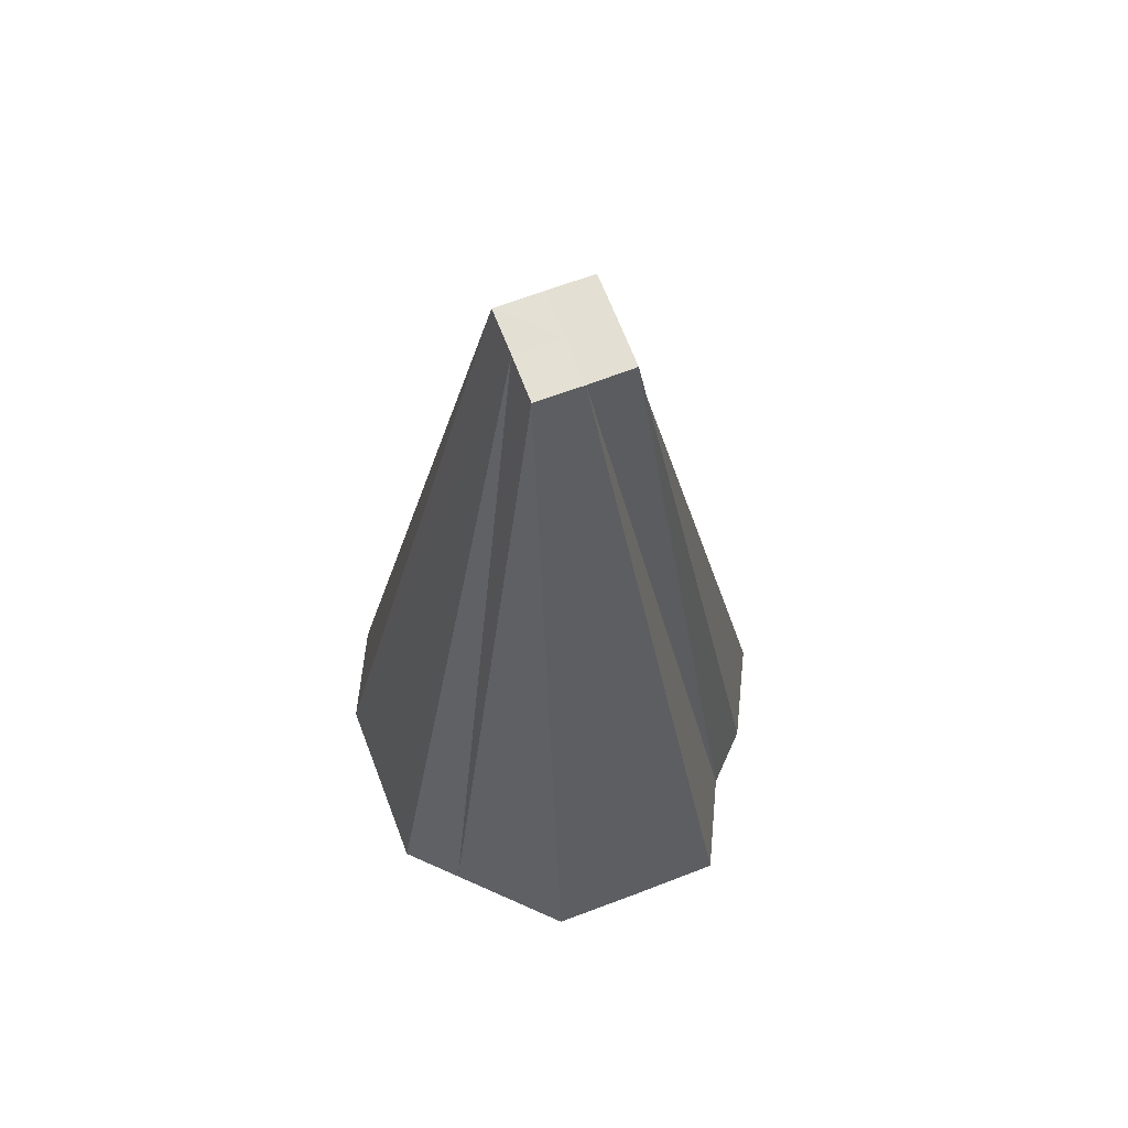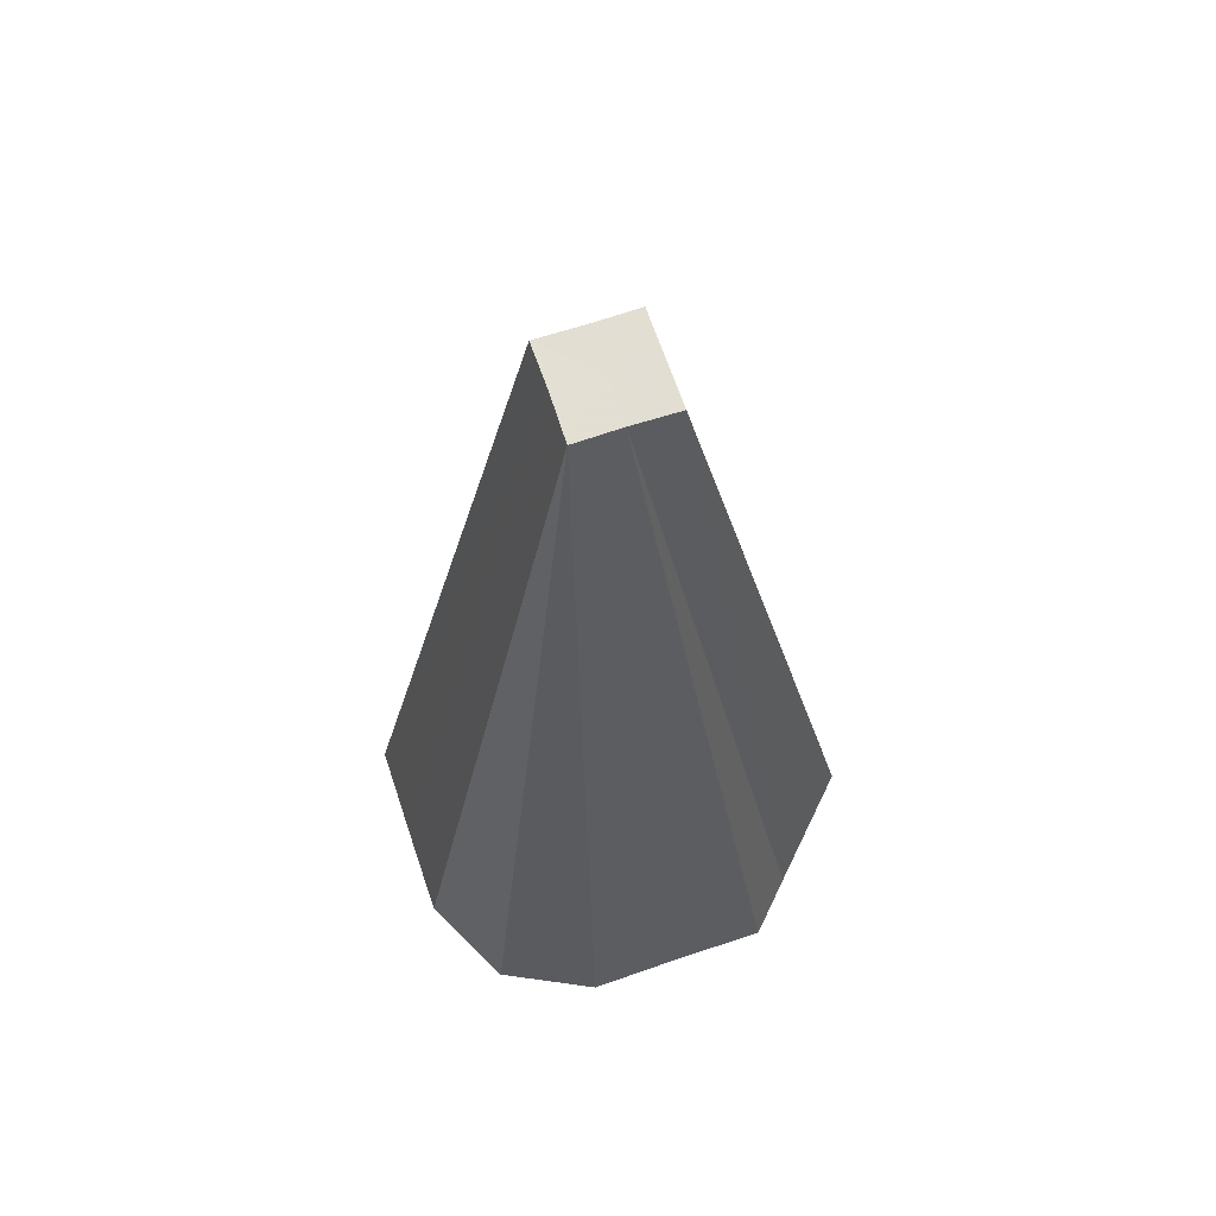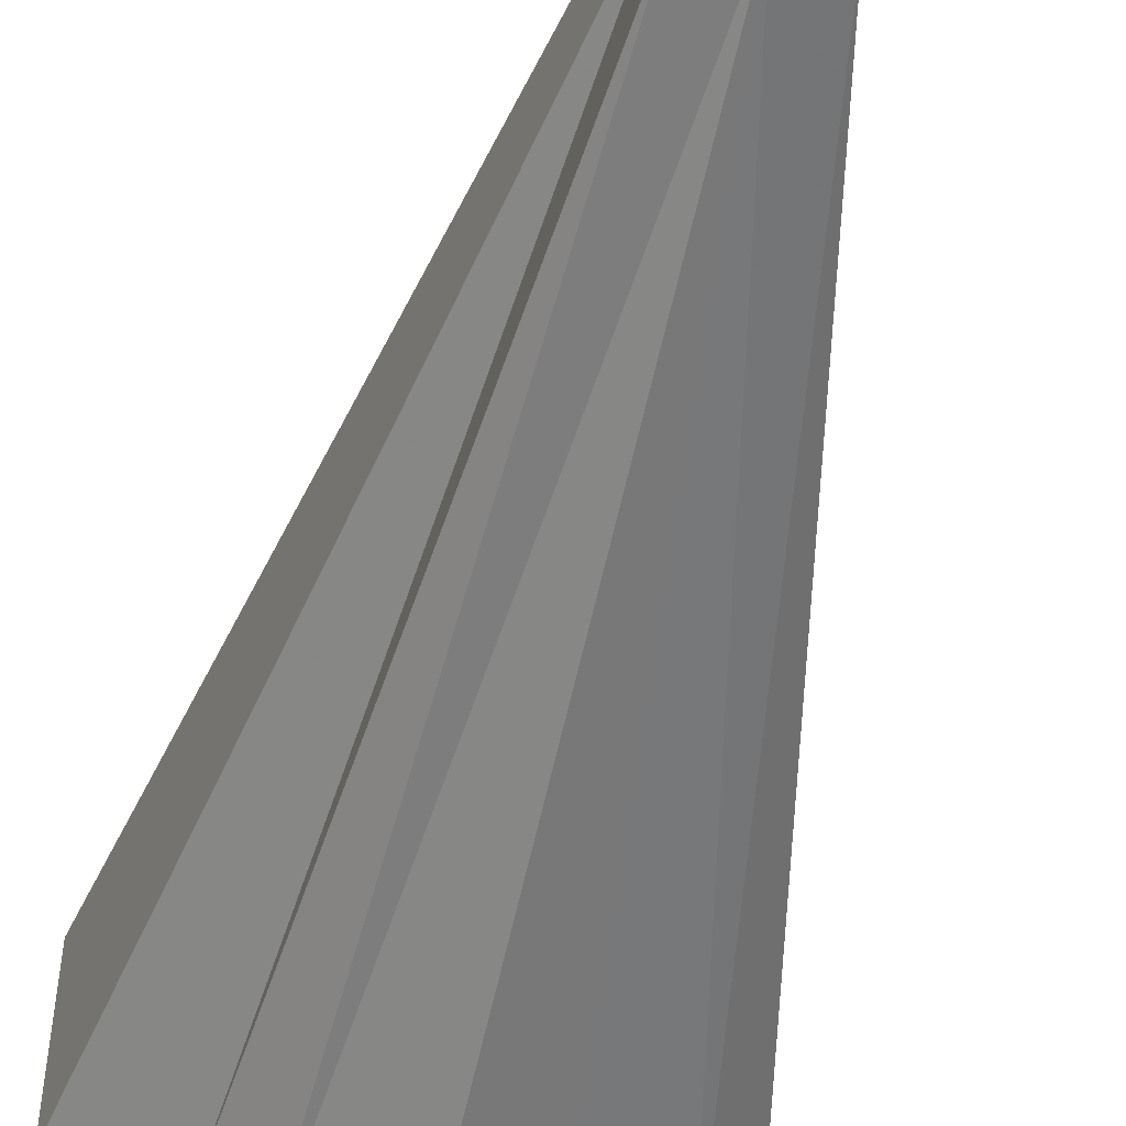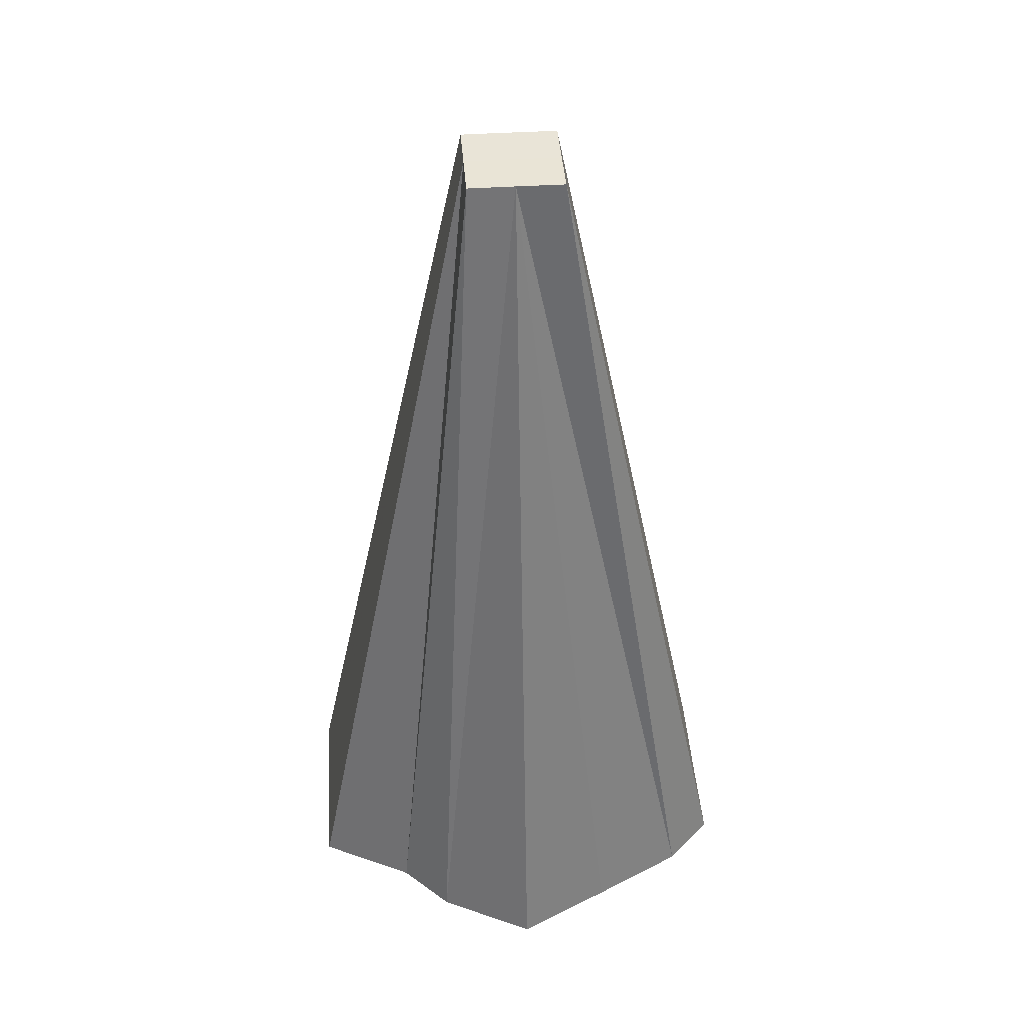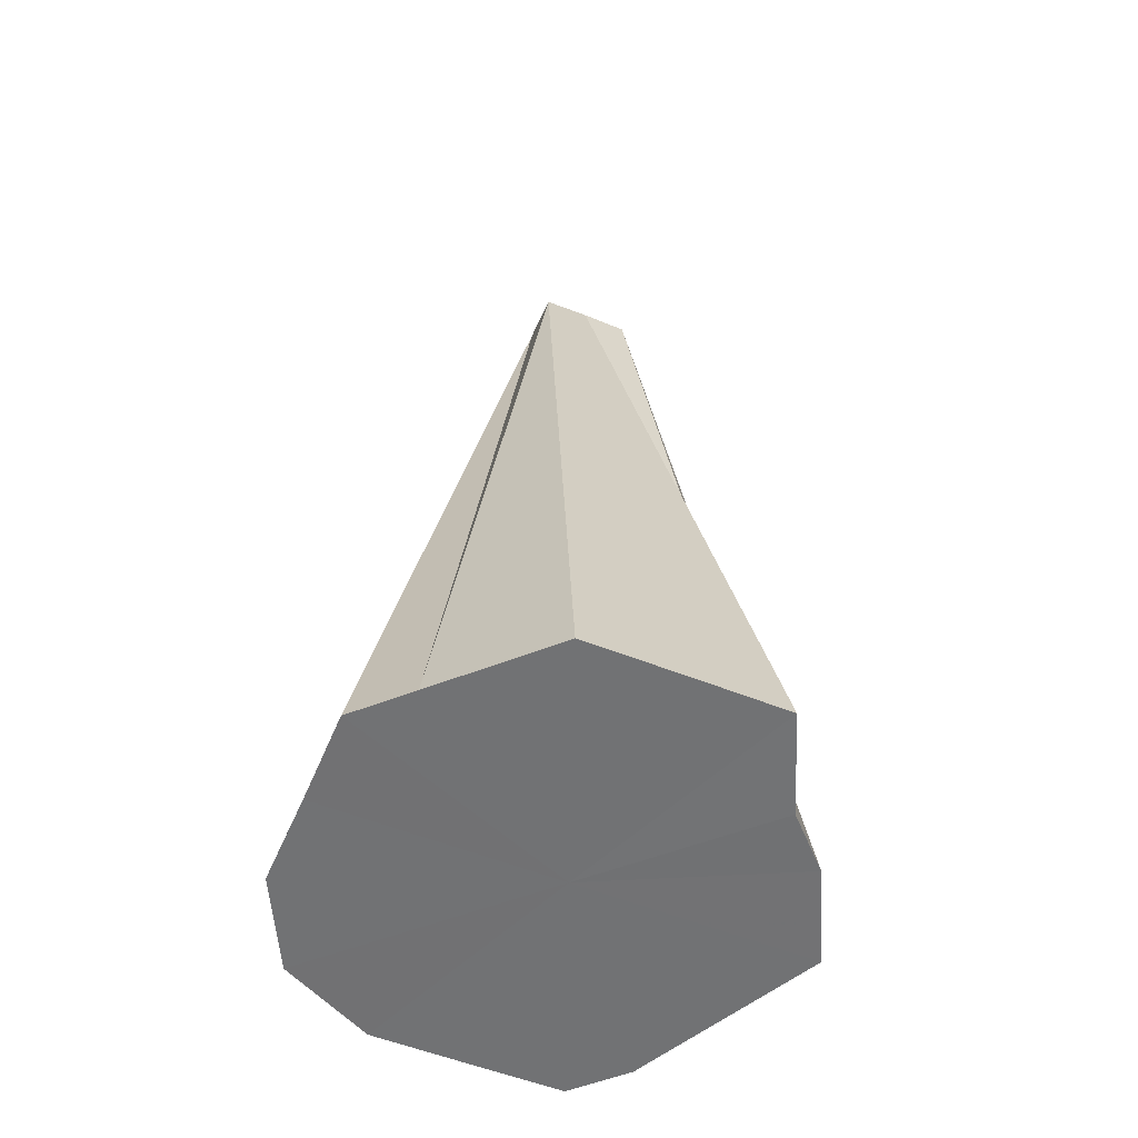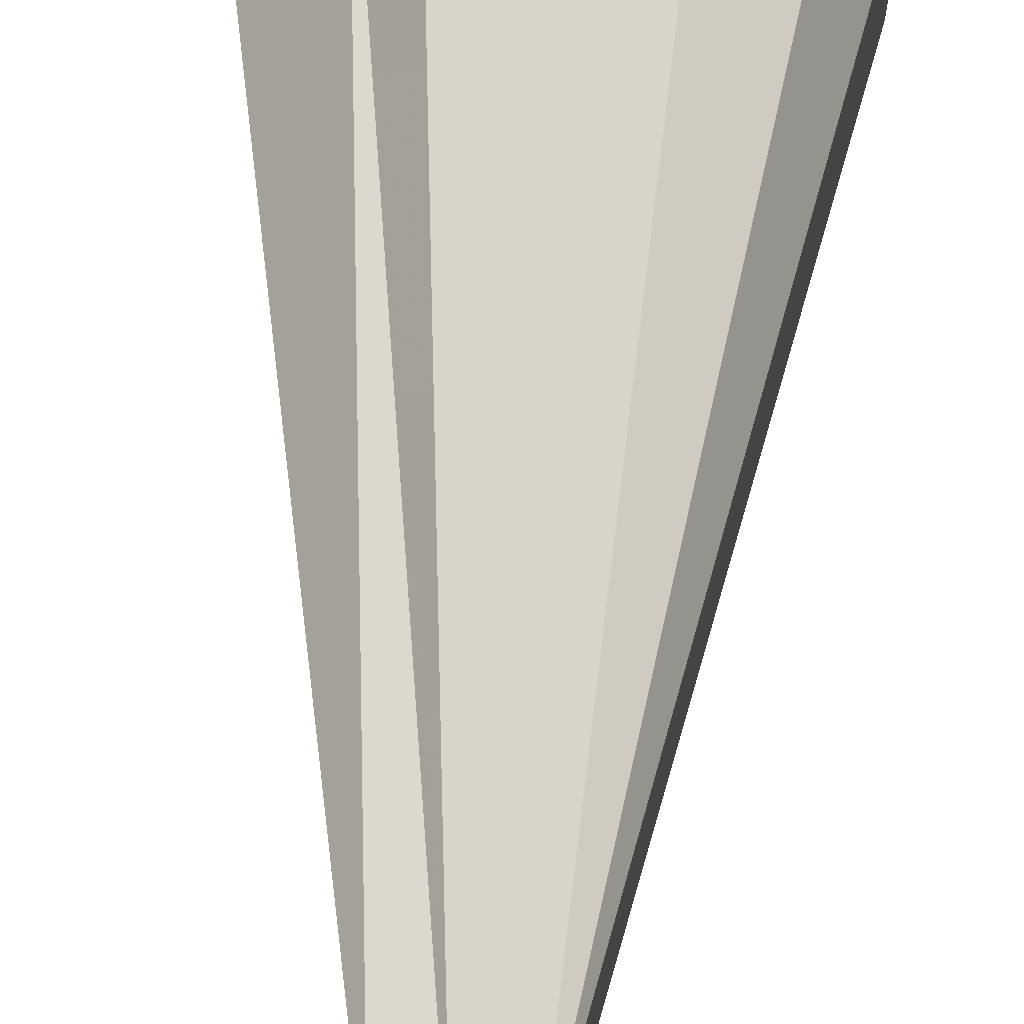
<metadata>
{"format":"obj","ext":"obj","renderer":"f3d","projection":"perspective","resolution":1024,"background":"white","views":[{"elev":66.3,"azim":-110.9,"up":"+Z"},{"elev":67.4,"azim":161.1,"up":"+Z"},{"elev":-50.6,"azim":-12.8,"up":"+Y"},{"elev":42.8,"azim":-4.3,"up":"+Z"},{"elev":-55.5,"azim":-112.9,"up":"+Z"},{"elev":63.3,"azim":4.3,"up":"+Y"}]}
</metadata>
<code>
o 11670
v 2214 1880 7.231
v 2214 1880 7.231
v 2214 1880 7.428
v 2214 1880 7.231
v 2214 1880 7.231
v 2214 1880 7.428
v 2214 1880 7.231
v 2214 1880 7.231
v 2214 1880 7.428
v 2214 1880 7.231
v 2214 1880 7.231
v 2214 1880 7.231
v 2214 1880 7.428
v 2214 1880 7.428
v 2214 1880 7.231
v 2214 1880 7.428
v 2214 1880 7.231
v 2214 1880 7.428
v 2214 1880 7.428
v 2214 1880 7.231
v 2214 1880 7.428
v 2214 1880 7.231
v 2214 1880 7.231
v 2214 1880 7.231
v 2214 1880 7.428
v 2214 1880 7.231
v 2214 1880 7.231
v 2214 1880 7.428
v 2214 1880 7.428
v 2214 1880 7.428
v 2214 1880 7.428
v 2214 1880 7.428
v 2214 1880 7.231
v 2214 1880 7.231
v 2214 1880 7.231
v 2214 1880 7.231
v 2214 1880 7.428
v 2214 1880 7.428
v 2214 1880 7.231
v 2214 1880 7.428
v 2214 1880 7.428
v 2214 1880 7.231
v 2214 1880 7.428
v 2214 1880 7.231
v 2214 1880 7.428
v 2214 1880 7.231
v 2214 1880 7.231
v 2214 1880 7.231
v 2214 1880 7.231
v 2214 1880 7.231
v 2214 1880 7.231
v 2214 1880 7.231
v 2214 1880 7.231
v 2214 1880 7.231
v 2214 1880 7.231
v 2214 1880 7.231
v 2214 1880 7.231
v 2214 1880 7.231
v 2214 1880 7.231
v 2214 1880 7.231
v 2214 1880 7.231
v 2214 1880 7.231
f 1 2 3
f 4 1 3
f 5 4 6
f 7 3 6
f 8 5 9
f 10 8 9
f 11 10 9
f 12 11 13
f 6 3 14
f 15 12 16
f 17 15 16
f 18 19 14
f 20 17 21
f 22 16 21
f 23 20 21
f 21 16 14
f 24 23 25
f 26 24 25
f 27 26 25
f 28 29 14
f 30 28 14
f 31 30 14
f 32 25 14
f 33 25 32
f 3 32 14
f 34 32 3
f 35 27 32
f 2 35 32
f 36 37 38
f 39 40 41
f 42 43 40
f 44 45 43
f 46 47 48
f 48 47 49
f 50 47 46
f 49 47 51
f 52 47 50
f 51 47 53
f 54 47 52
f 53 47 55
f 56 47 54
f 55 47 57
f 58 47 56
f 57 47 59
f 60 47 58
f 59 47 61
f 62 47 60
f 61 47 62

</code>
